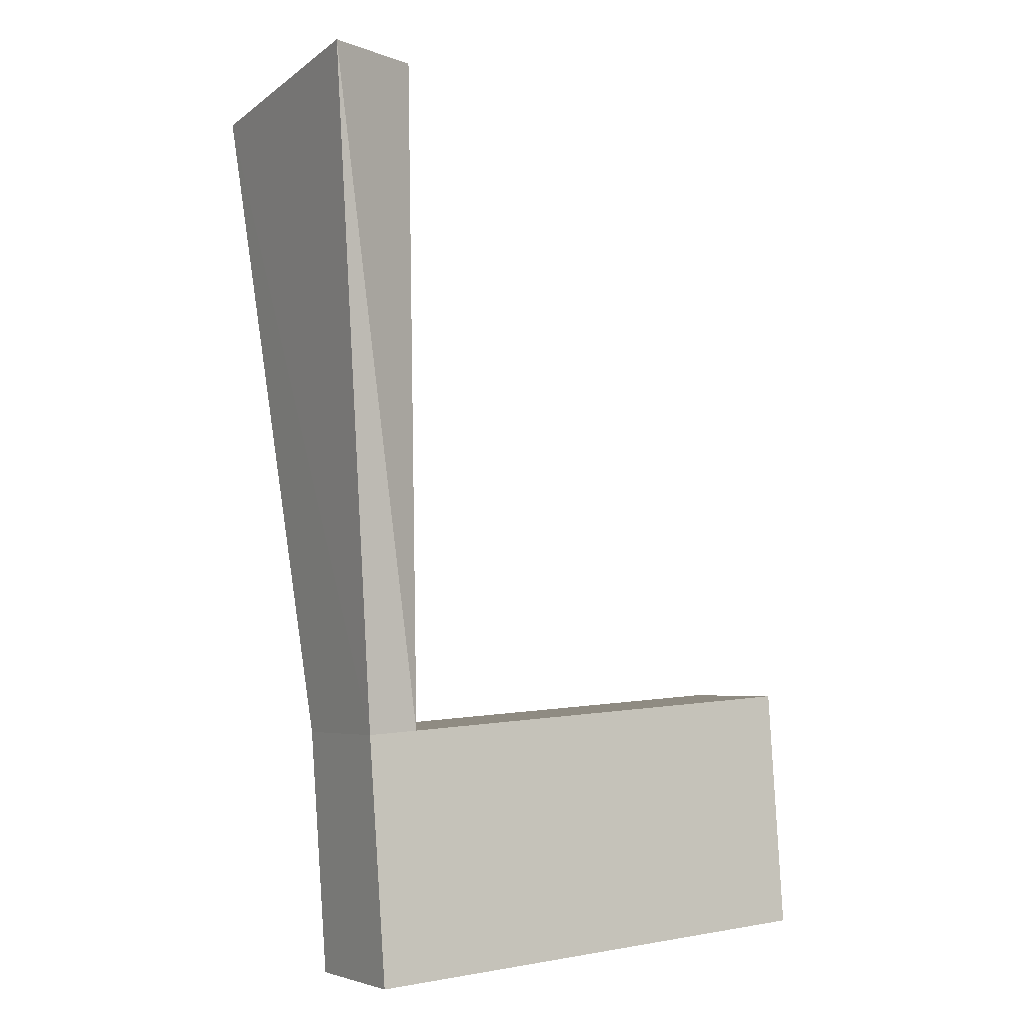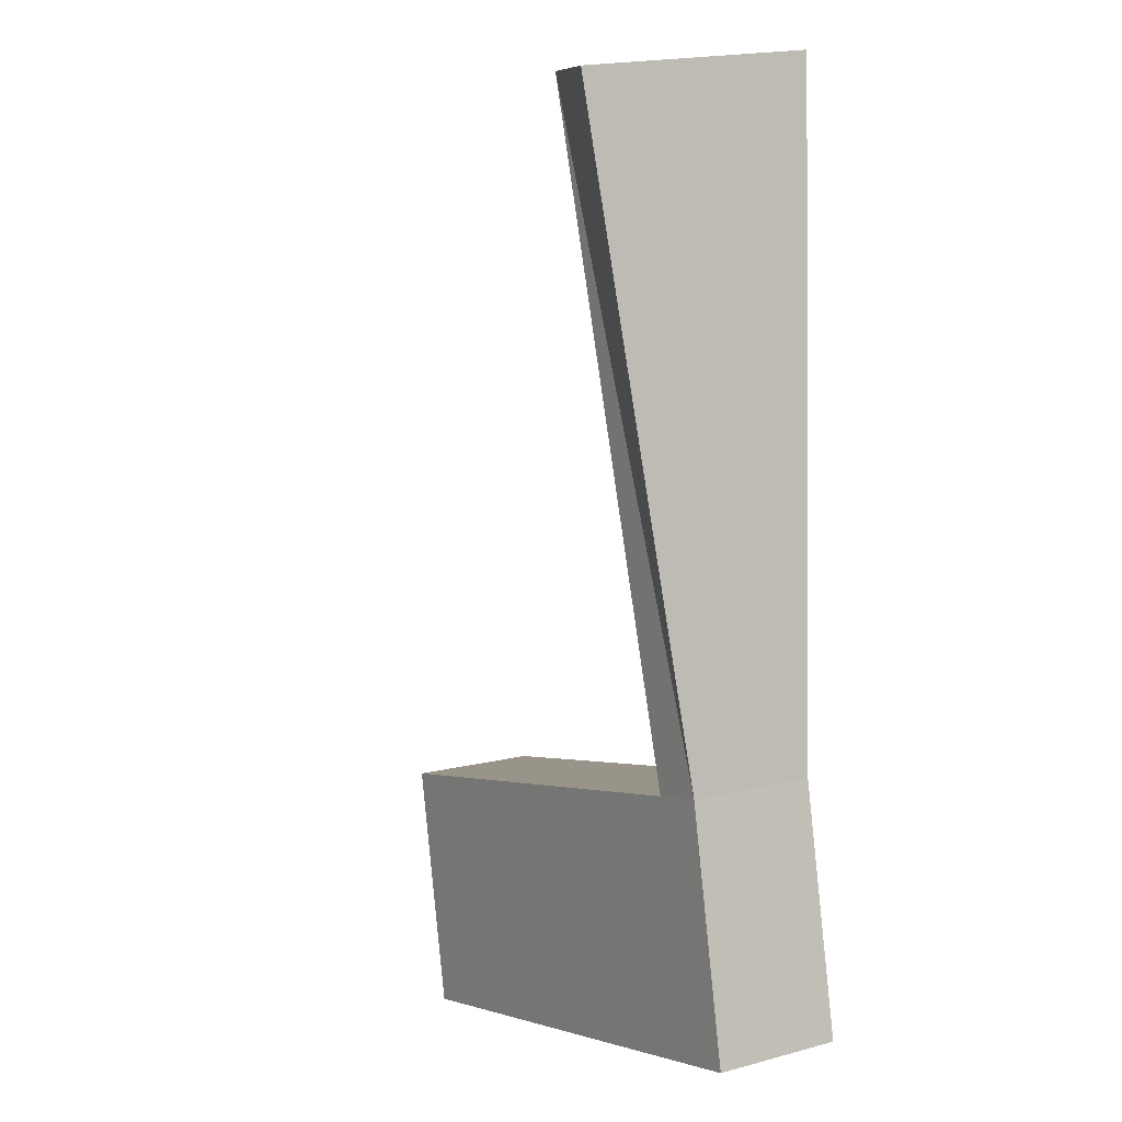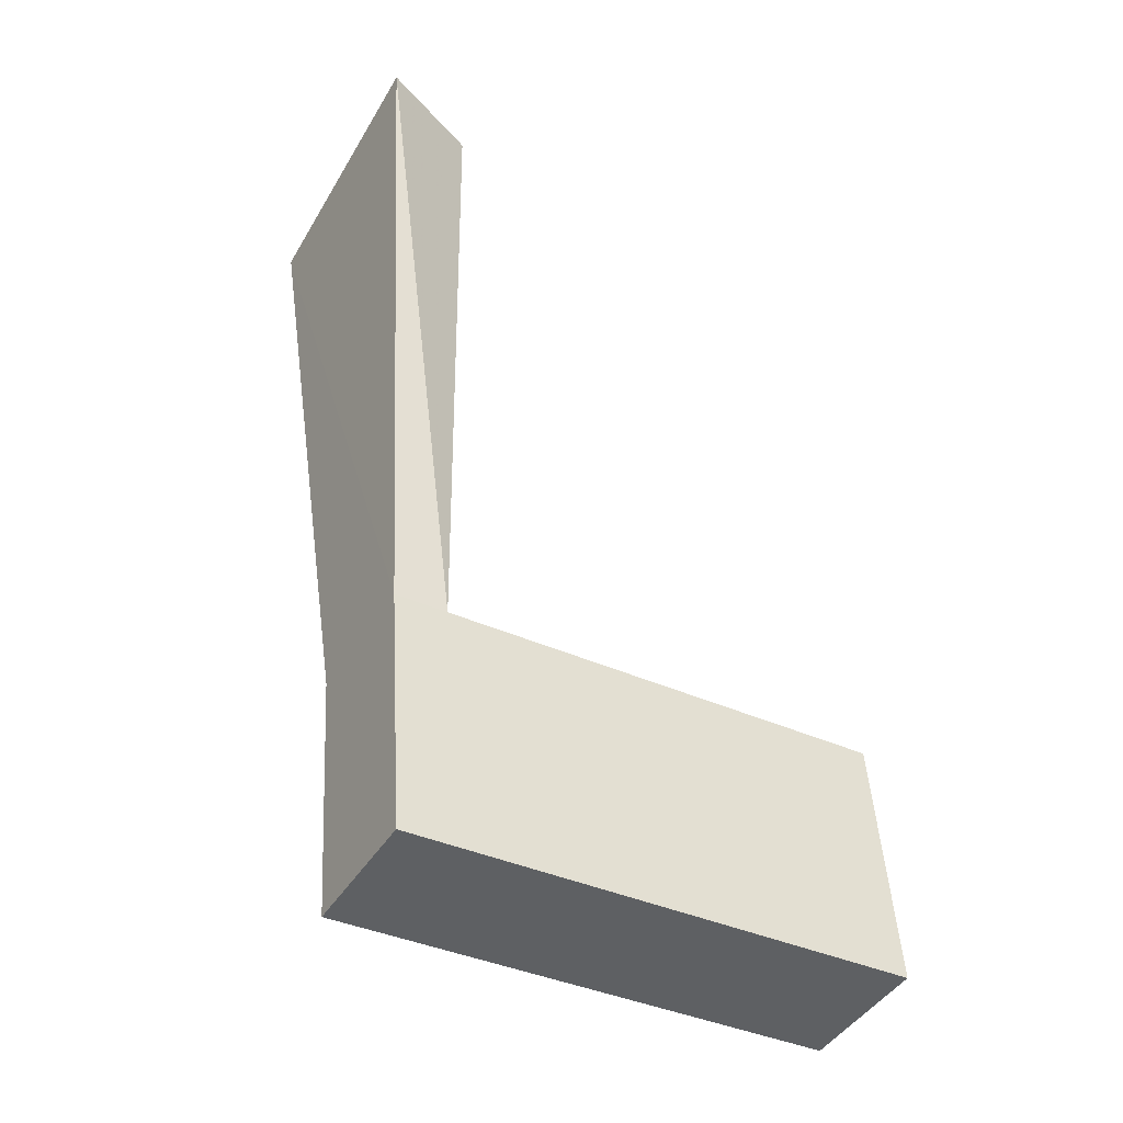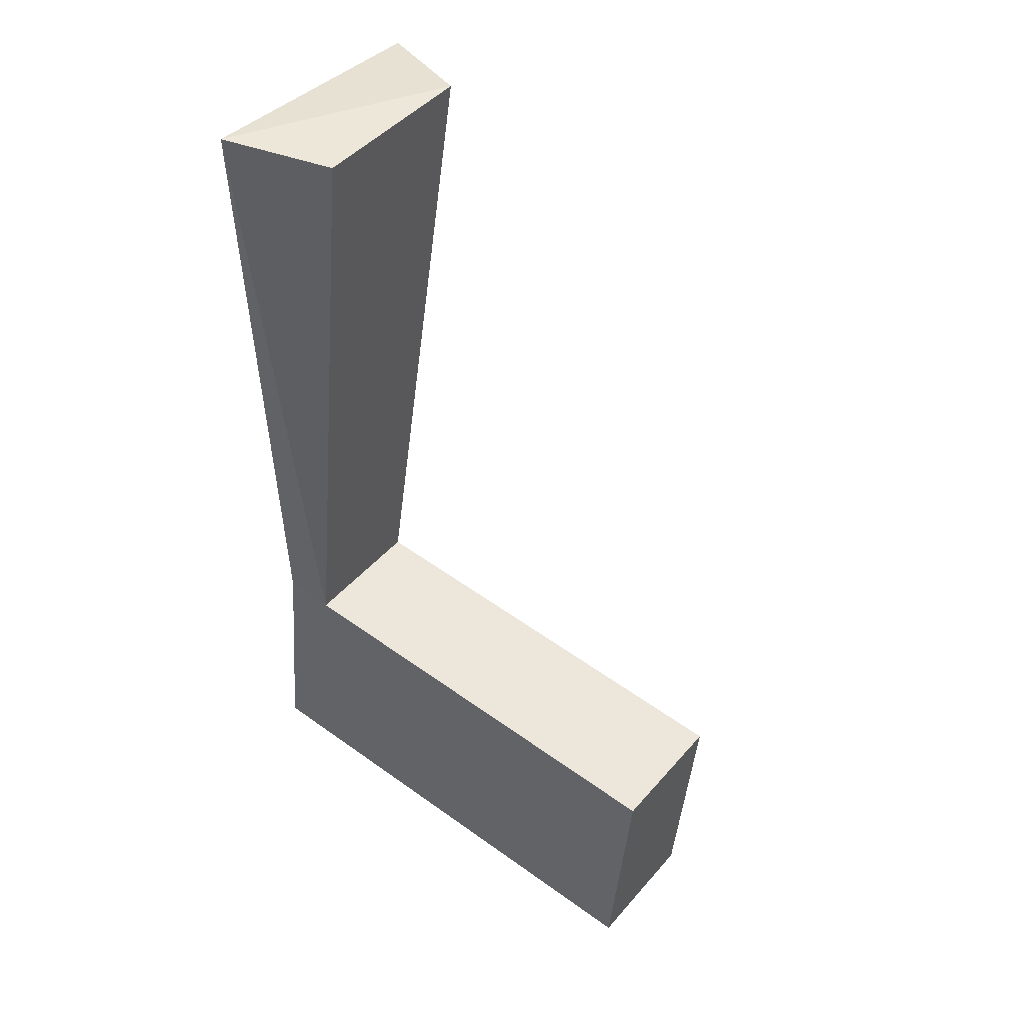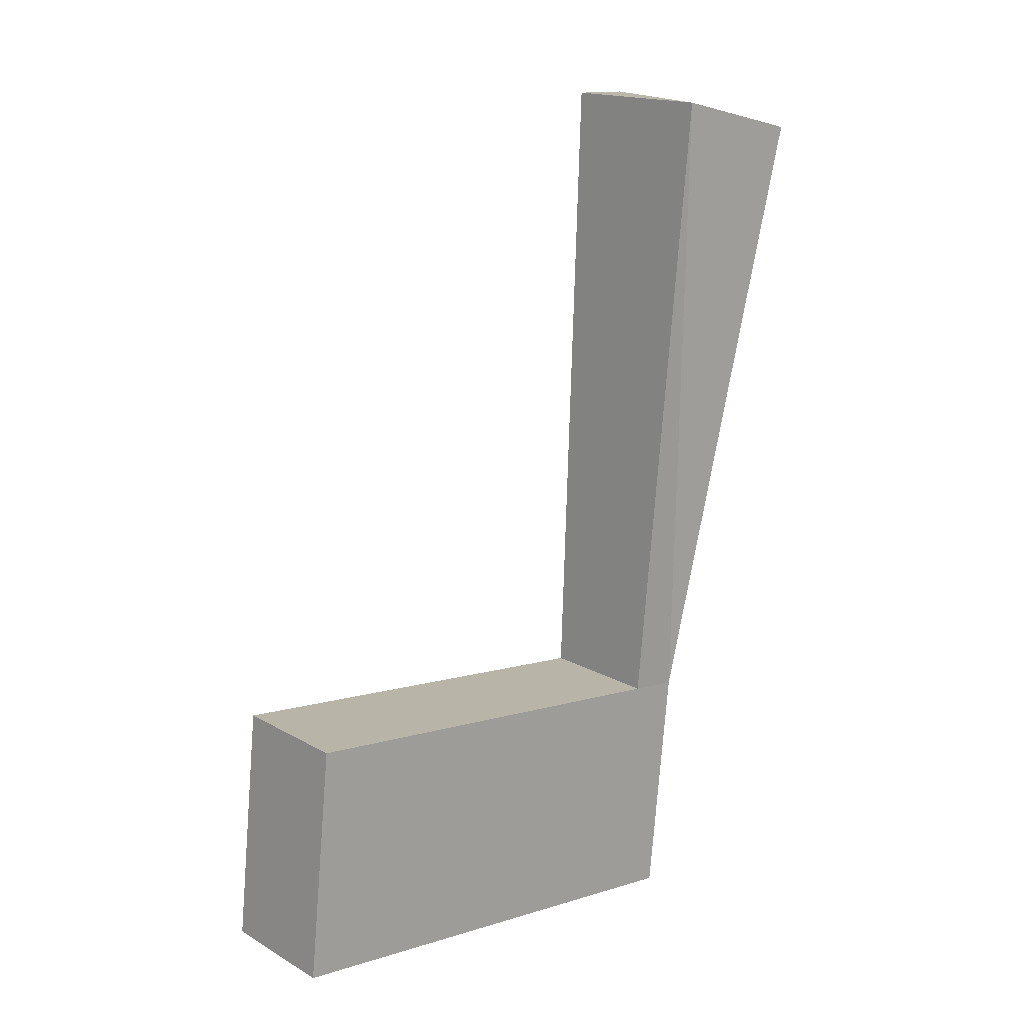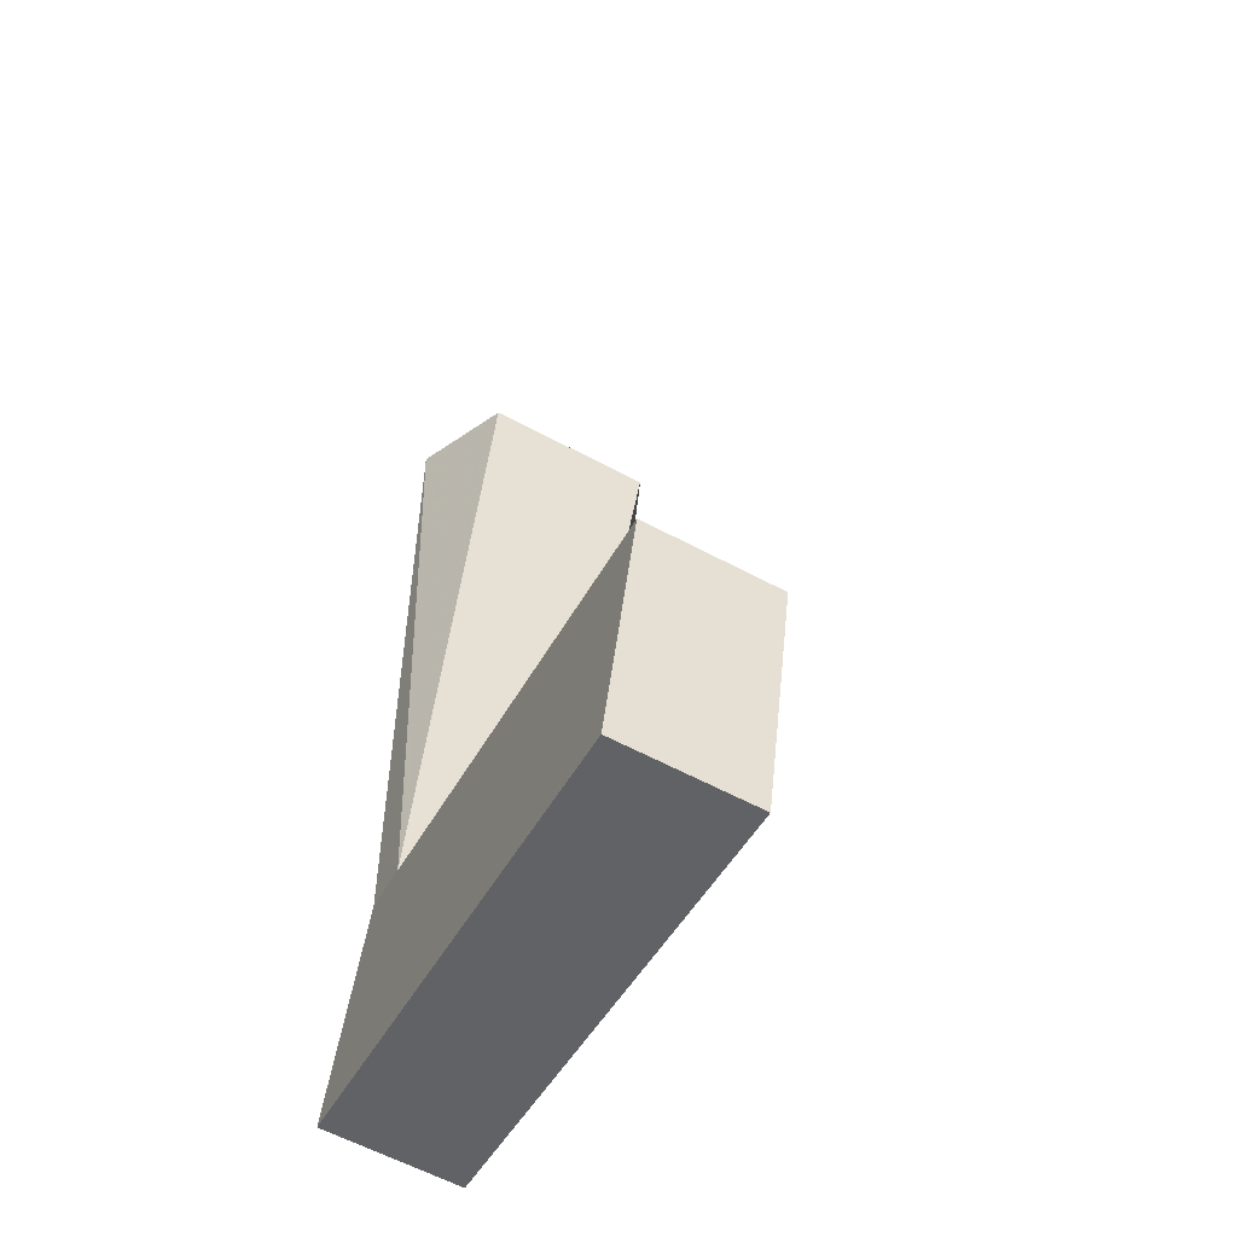
<metadata>
{"format":"obj","ext":"obj","renderer":"f3d","projection":"perspective","resolution":1024,"background":"white","views":[{"elev":3.1,"azim":148.6,"up":"+Y"},{"elev":-2.4,"azim":57.0,"up":"+Y"},{"elev":-37.6,"azim":149.5,"up":"+Y"},{"elev":53.0,"azim":-142.2,"up":"+Y"},{"elev":7.7,"azim":-41.4,"up":"+Y"},{"elev":-48.2,"azim":-117.5,"up":"+Y"}]}
</metadata>
<code>
v -0.197 -0.07927 0.2826
v -0.09792 -0.0827 0.3118
v -0.08641 -0.0827 0.3118
v -0.1033 0.06913 0.2954
v -0.1033 0.06462 0.3338
v -0.081 0.0594 0.3424
v -0.081 0.07105 0.2864
v -0.08641 -0.134 0.2761
v -0.08641 -0.1374 0.3054
v -0.197 -0.1374 0.3054
v -0.09792 -0.1374 0.3054
v -0.09792 -0.134 0.2761
v -0.197 -0.134 0.2761
v -0.197 -0.0827 0.3118
v -0.08641 -0.07927 0.2826
v -0.09792 -0.07927 0.2826
f 6 7 5
f 7 4 5
f 15 7 6
f 3 15 6
f 8 15 3
f 9 3 2
f 9 8 3
f 11 9 2
f 12 8 9
f 11 12 9
f 8 12 15
f 13 12 11
f 10 11 2
f 10 13 11
f 14 10 2
f 10 14 1
f 13 10 1
f 13 1 12
f 12 16 15
f 1 16 12
f 14 2 16
f 15 16 7
f 1 14 16
f 16 4 7
f 16 2 4
f 3 6 5
f 2 5 4
f 2 3 5

</code>
